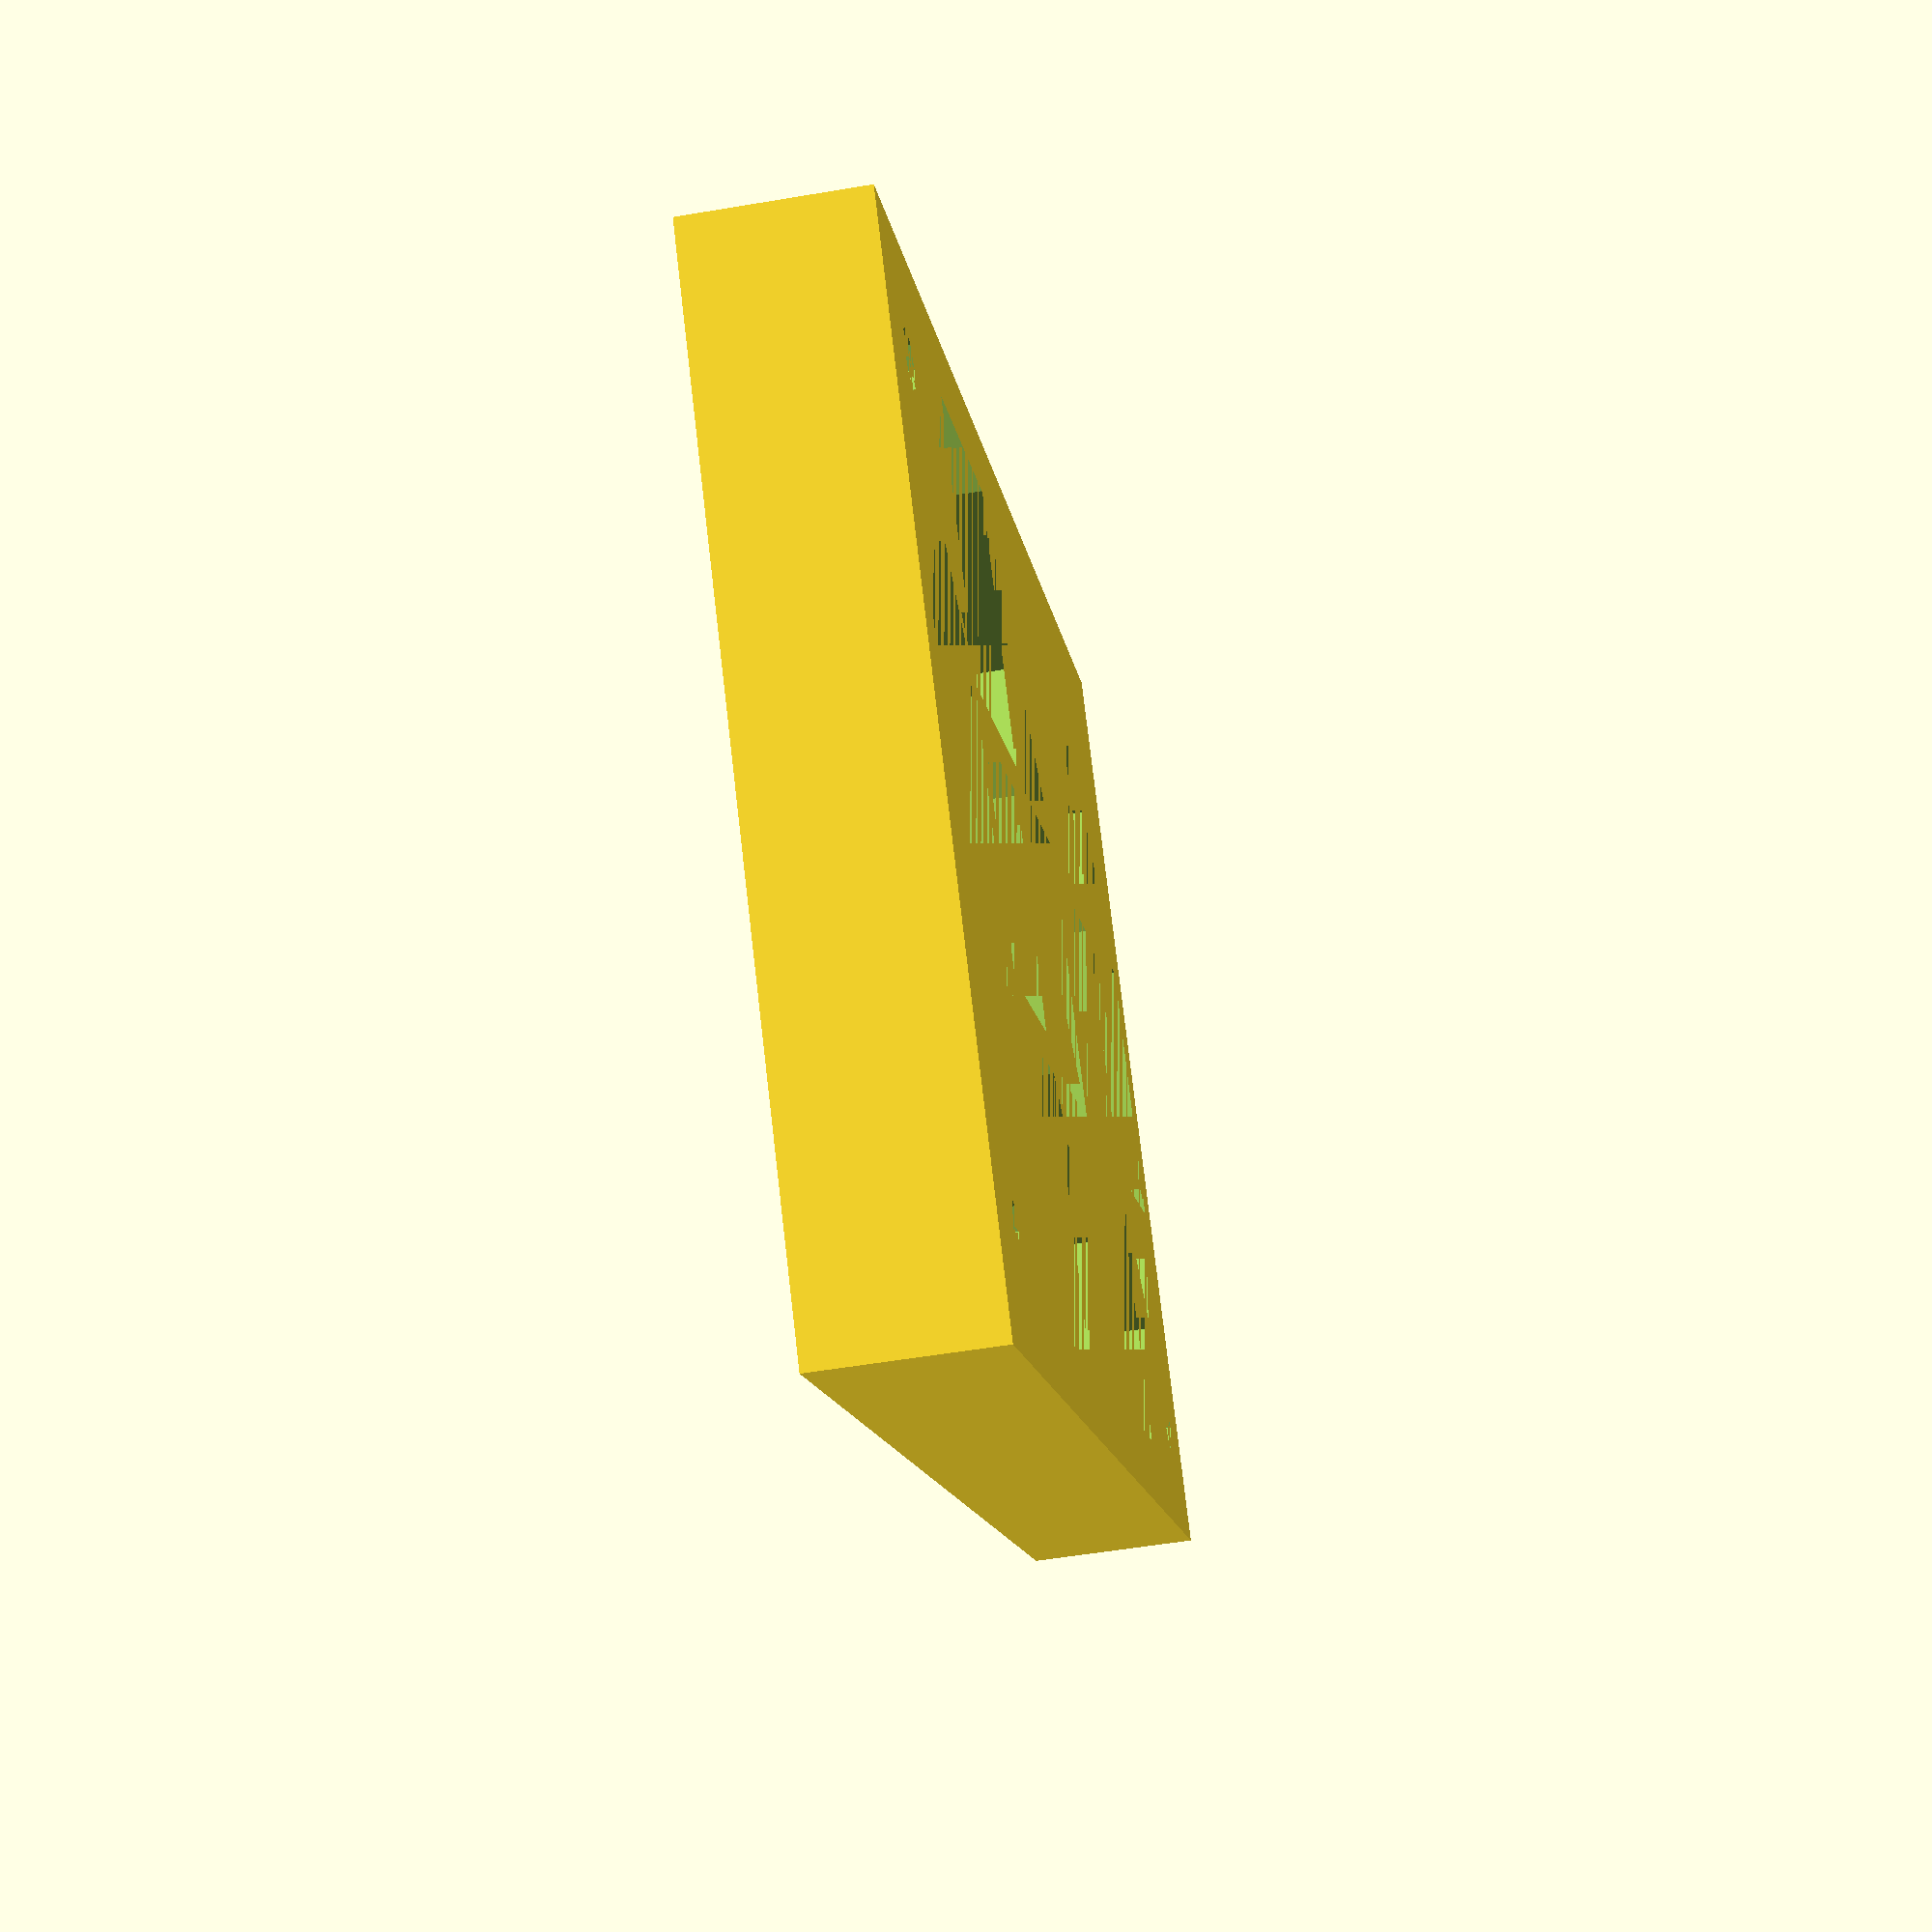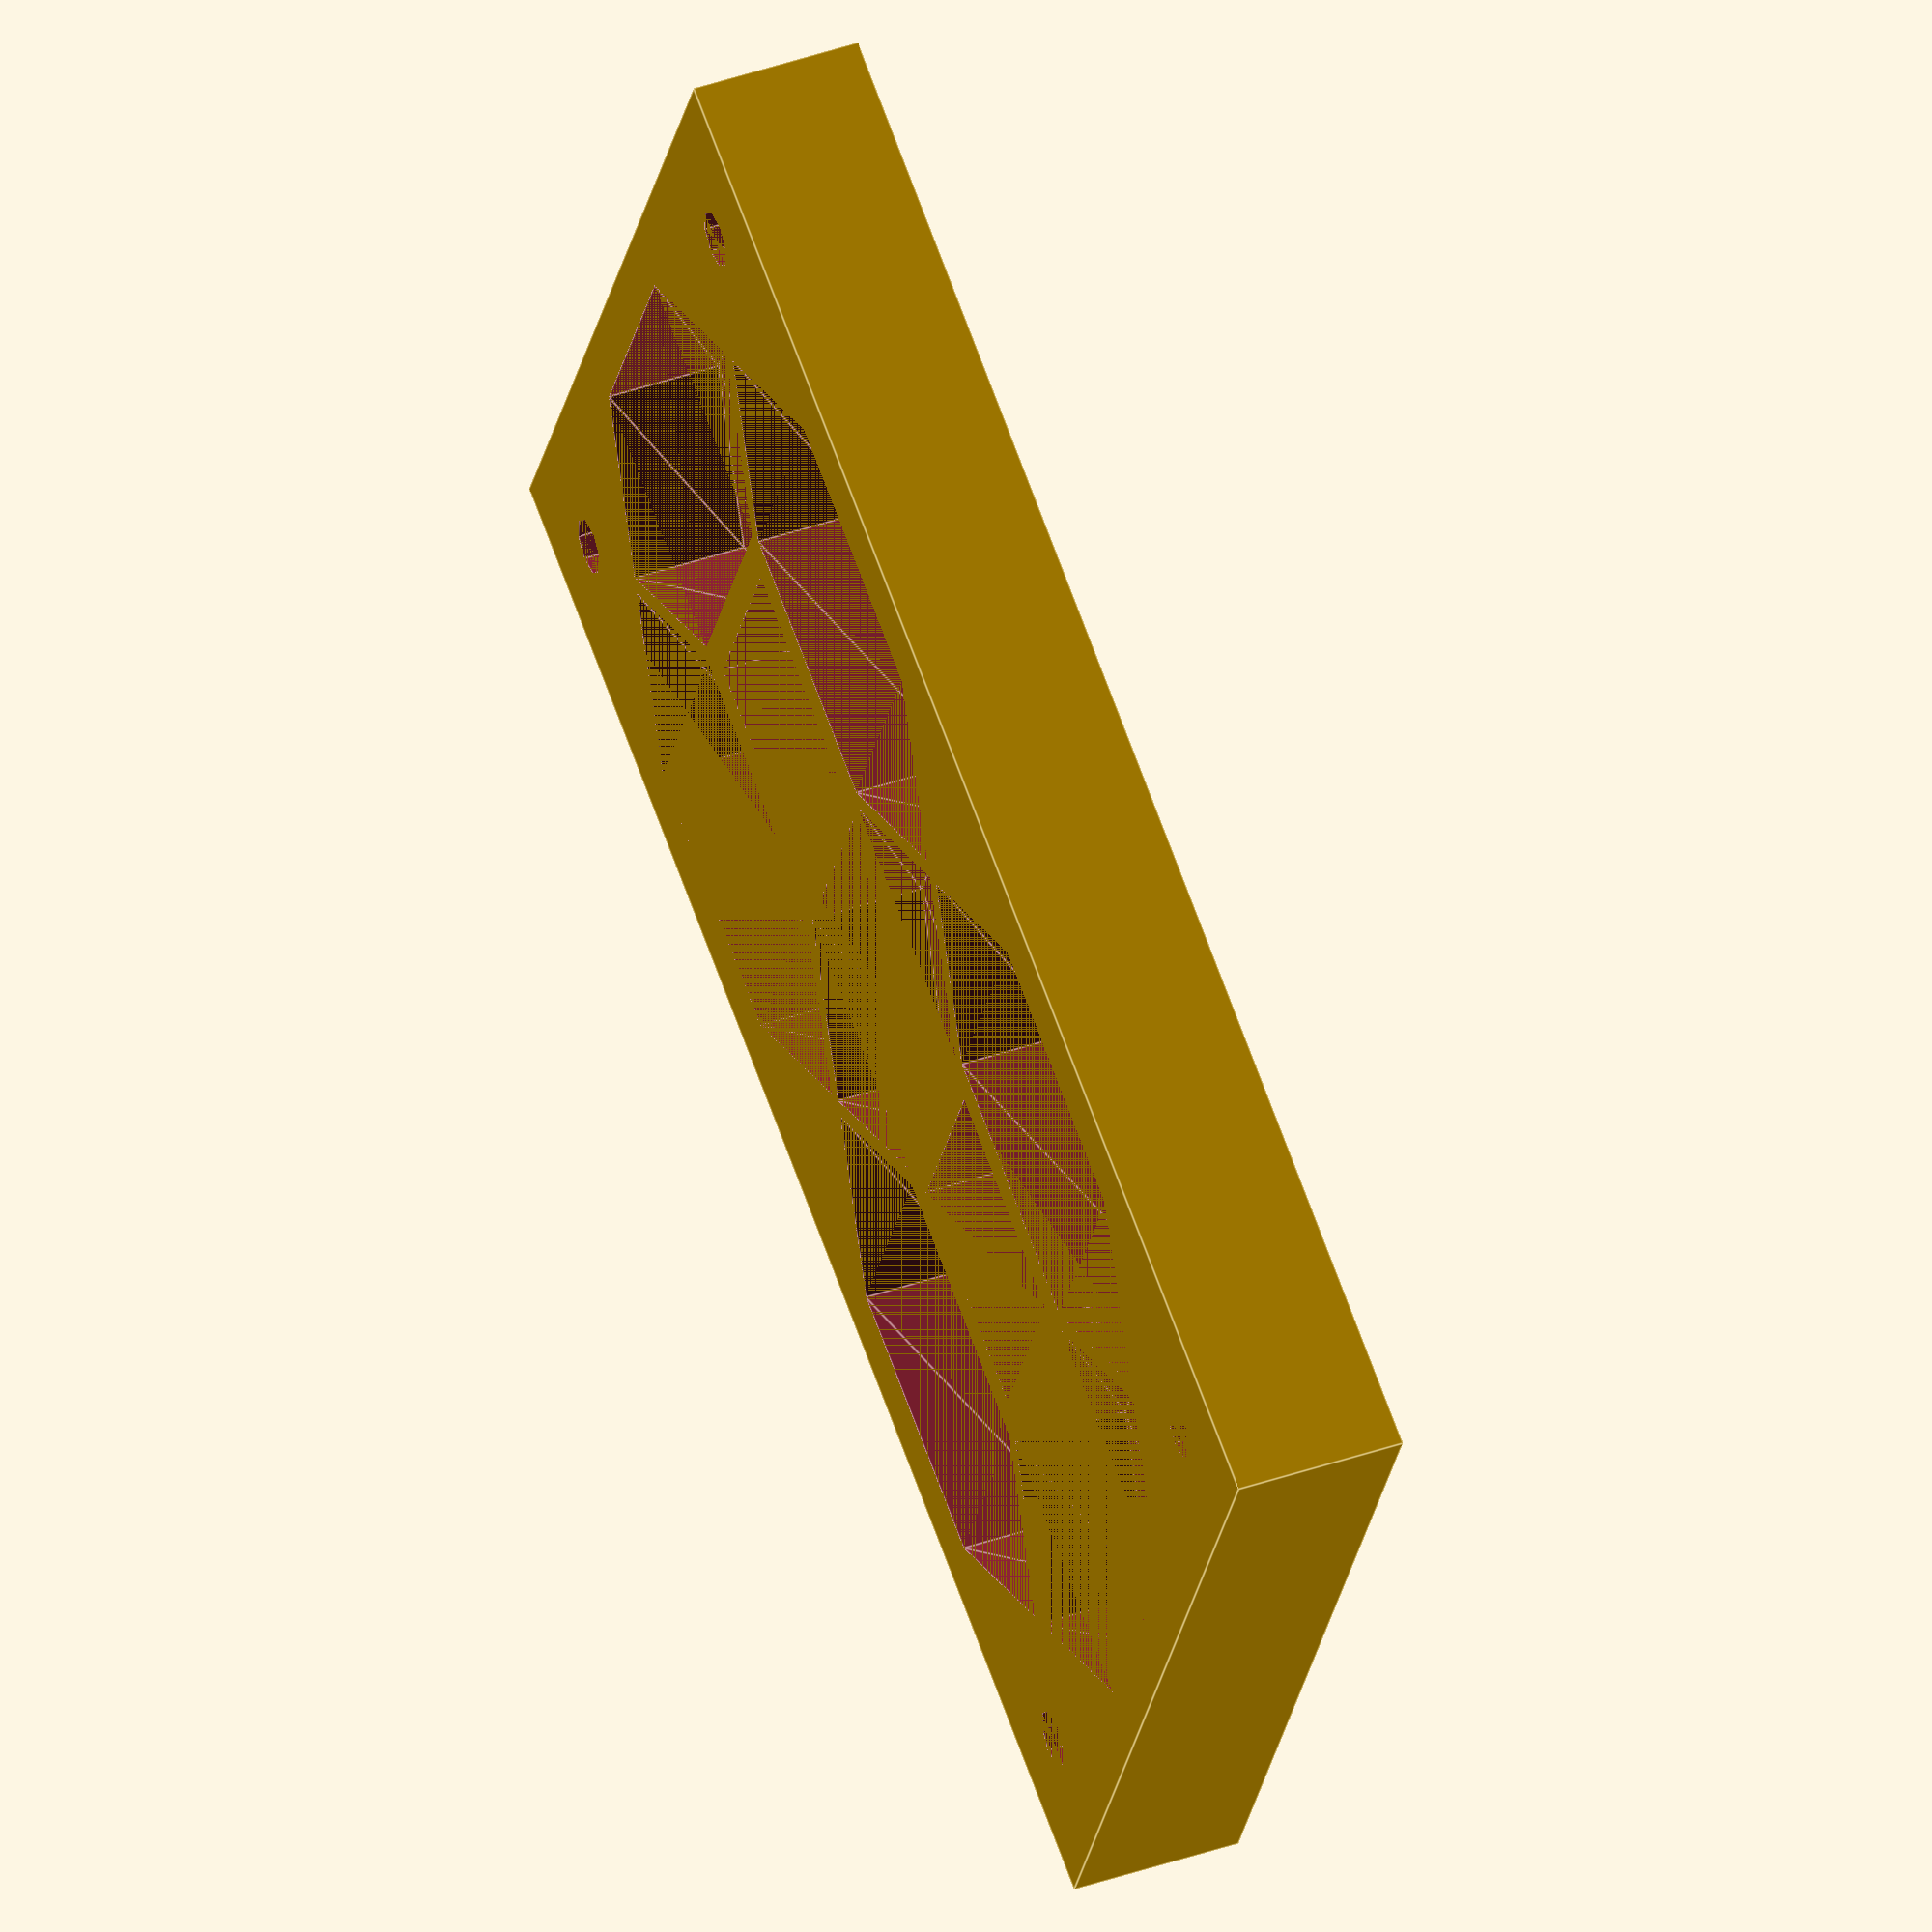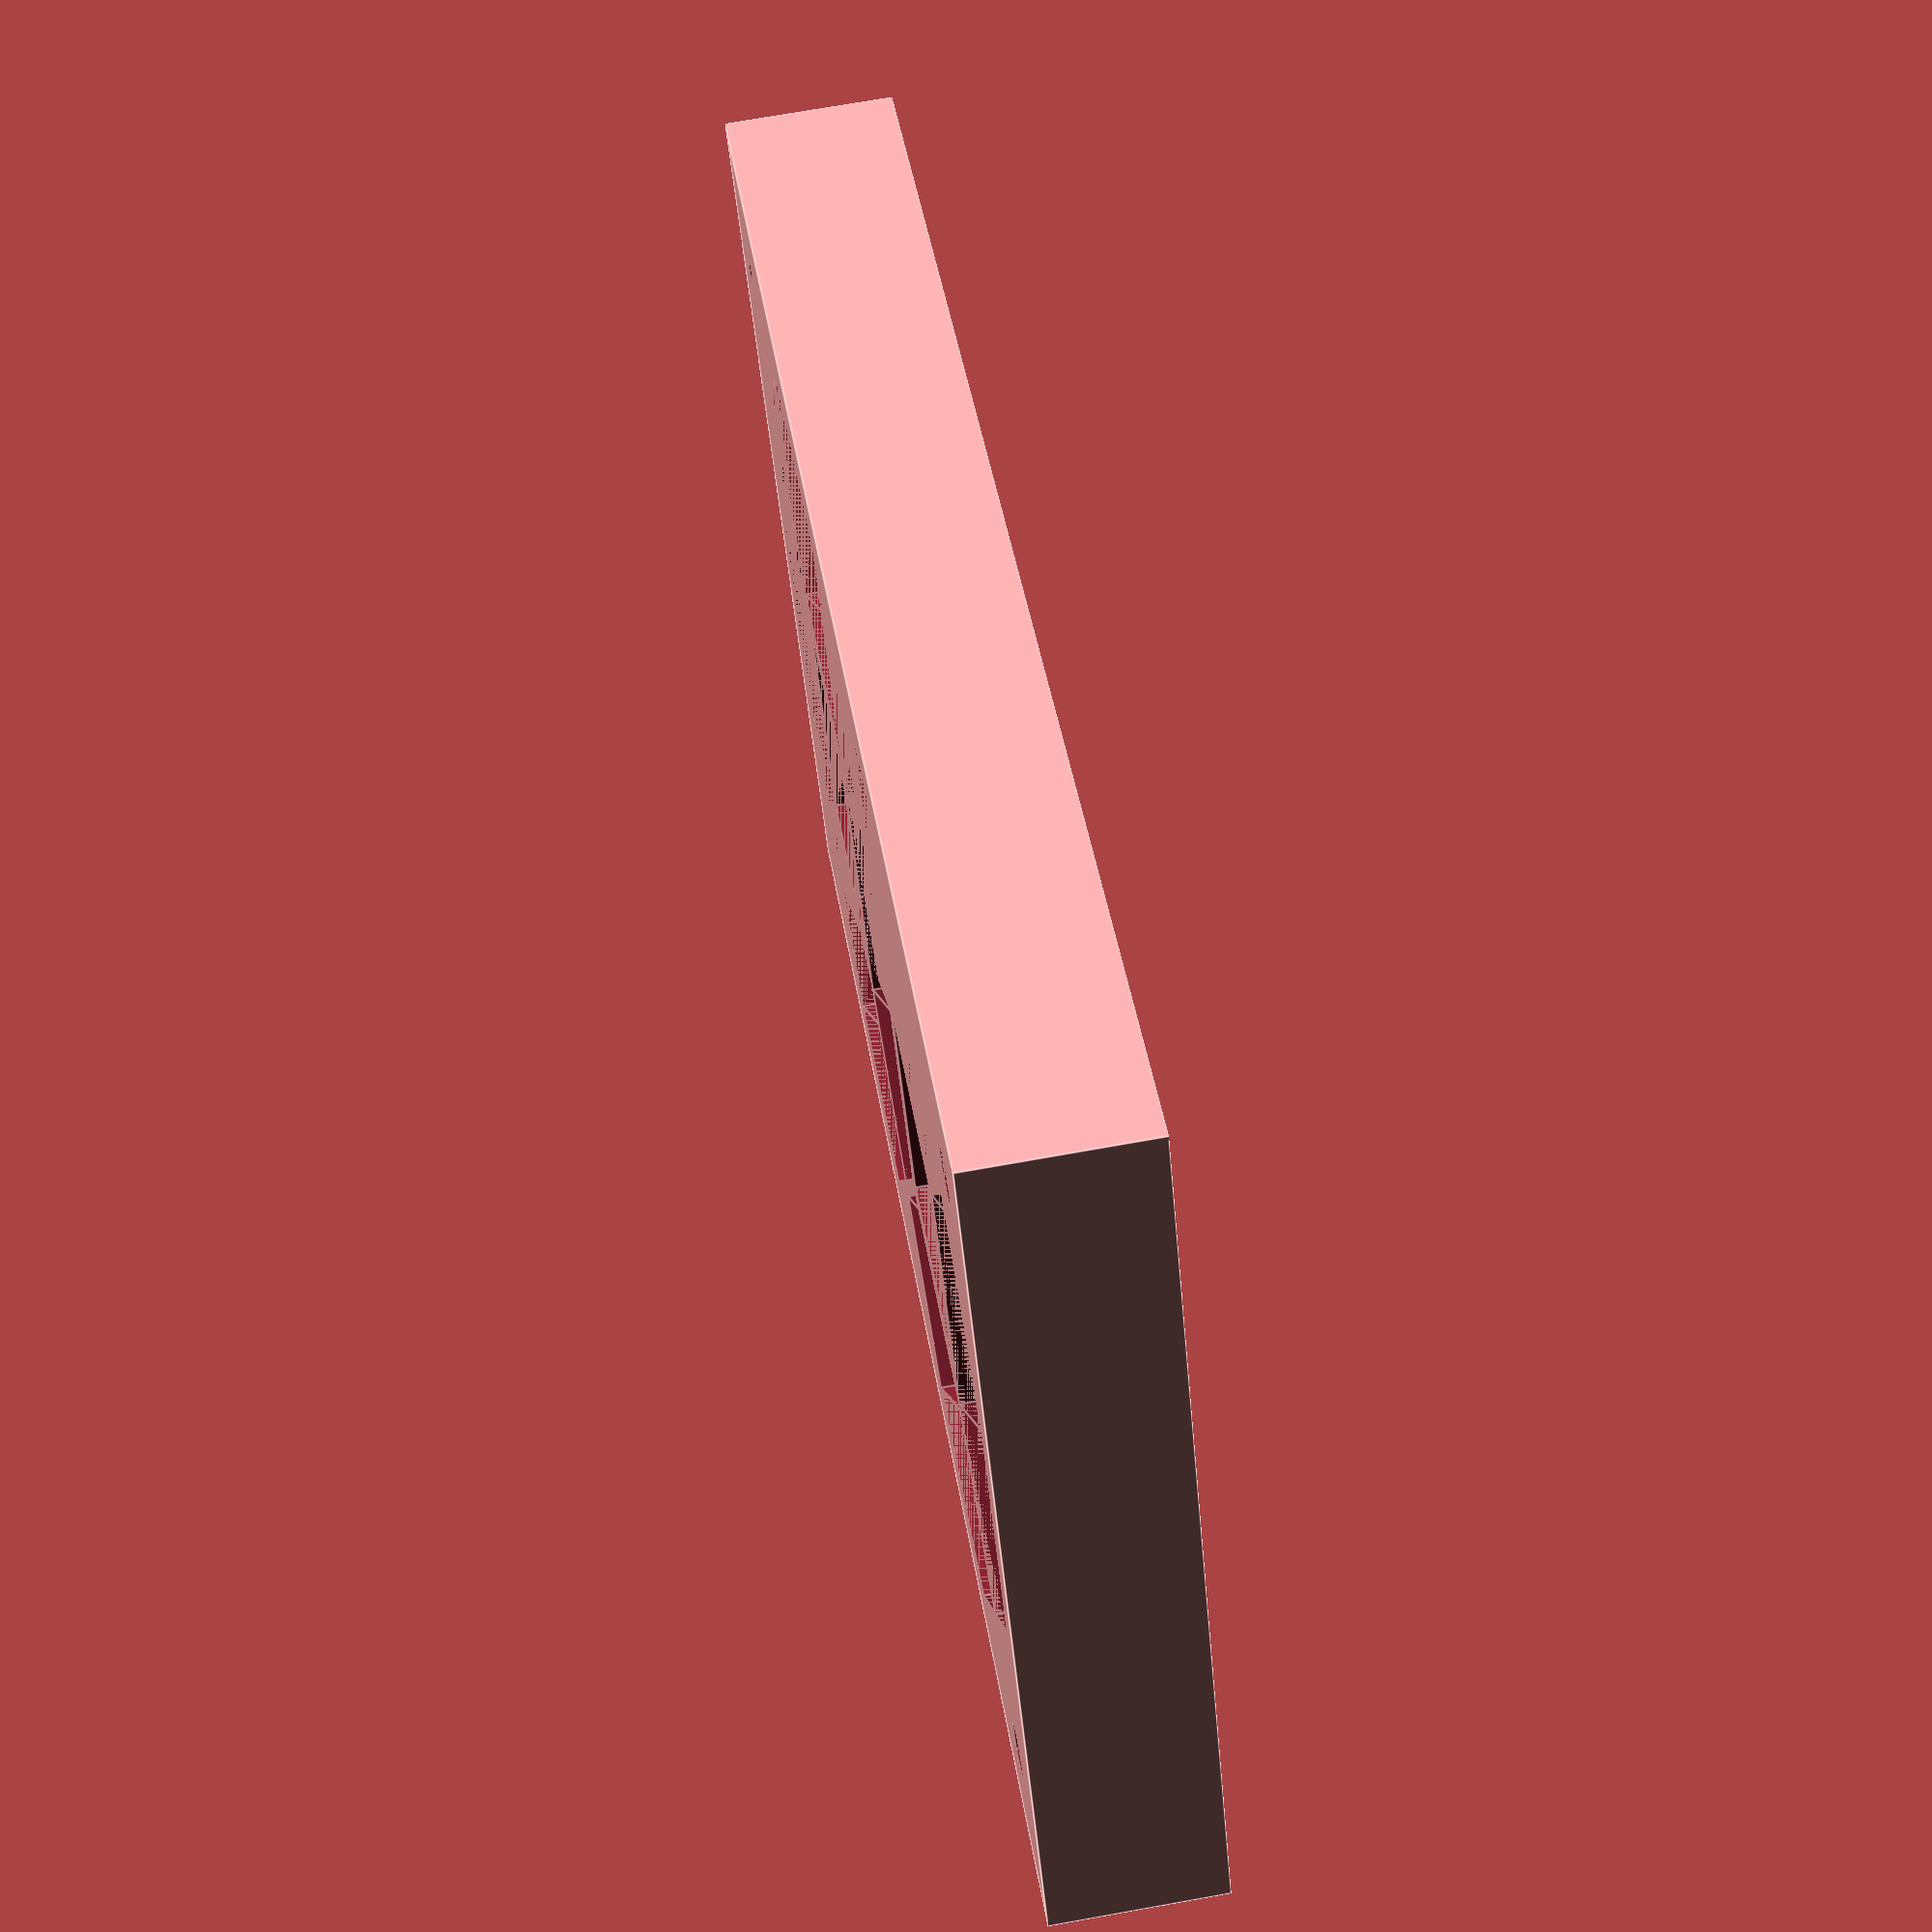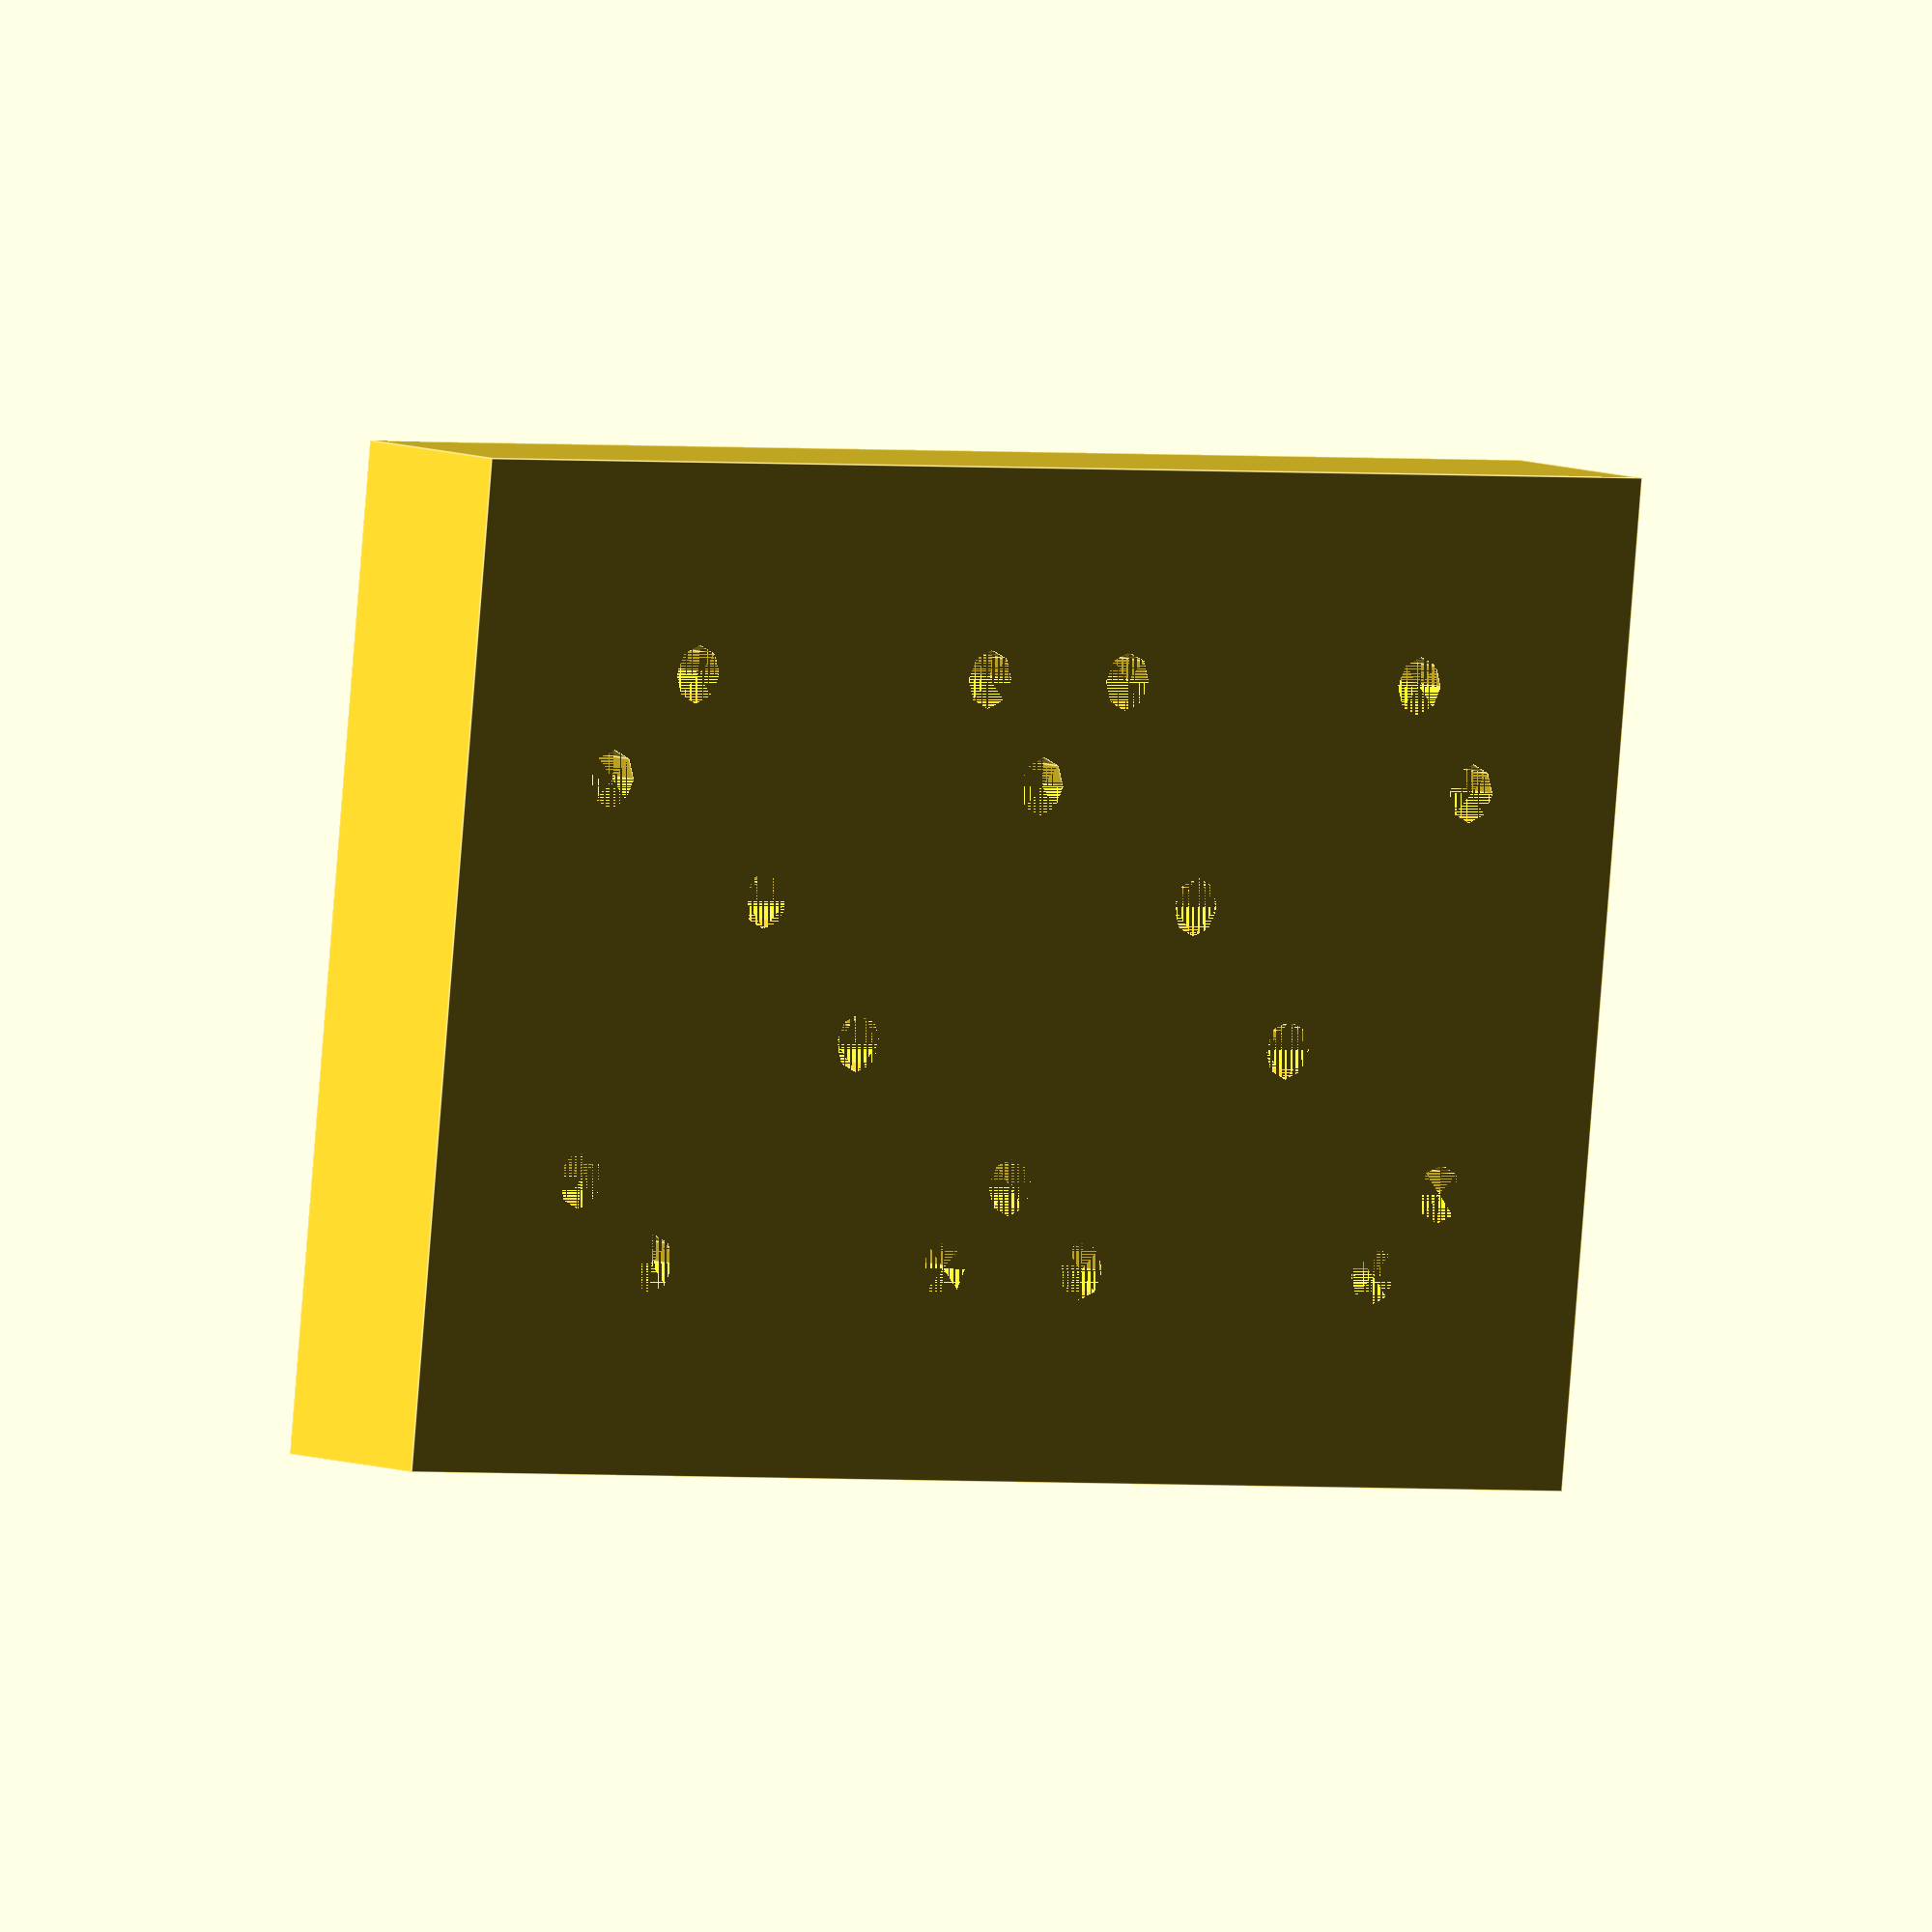
<openscad>

module hex (unit=20,height=10) {
    translate([unit,3*unit,0]) {
        linear_extrude(height) {        
            polygon(points=[
                [0,unit],//0
                [unit,0],
                [unit,-2*unit],
                [0,-3*unit],
                [-unit,-2*unit],
                [-unit,0]]);
        }
    }
}

module hex_with_holes(unit, height) {
    translate([2,2,0]) {
        hex(unit,10);    
        translate([unit,unit/2,-5]) {
            cylinder(d=5, h=5);
        }
        translate([unit,3*unit+4,-5]) {
            cylinder(d=5, h=5);
        }
    };
}

//hex(25,10);
//16mm on center
//250mm/digit inner
//140 max/digit. ~120mm /
u=12;
margin=5;
border=2;

difference() {
    cube([u*6+margin*2+border*2,u*10+margin*2+border*2,15]);
    translate([0,-1,0]) {
        translate([margin-1,margin+u,5]) { 
            hex_with_holes(u);
        }
        
        translate([margin-1,margin+5*u+border,5]) { 
            hex_with_holes(u);
        }
        
        translate([margin+4*u+1,margin+u,5]) { 
            hex_with_holes(u);
        }
        
        translate([margin+4*u+1,margin+5*u+border,5]) { 
            hex_with_holes(u);
        }
        
        translate([50+margin+border+u,margin-1,5]) { 
            rotate([0,0,90]) {
                hex_with_holes(u);
            }
        }
        
        translate([50+margin+border+u,margin-1+4*u+border,5]) { 
            rotate([0,0,90]) {
                hex_with_holes(u);
            }
        }
        
        translate([50+margin+border+u,margin-1+4*u+border+4*u+border,5]) { 
            rotate([0,0,90]) {
                hex_with_holes(u);
            }
        }
    }
    
    // square cutouts
    translate([2*u+border*2+margin,2*u+border*2+margin-1,5]) {
        cube([u*2-4,u*2-4,10]);        
        translate([u*2-8,4,-5]) {
            linear_extrude(5) {
                circle(d=5);
            }
        }   
        translate([4,u*2-8,-5]) {
            linear_extrude(5) {
                circle(d=5);
            }
        }   
    }
    translate([2*u+border*2+margin,2*u+border*2+margin+4*u+1,5]) {
        cube([u*2-4,u*2-4,10]);        
        translate([u*2-8,4,-5]) {
            linear_extrude(5) {
                circle(d=5);
            }
        }   
        translate([4,u*2-8,-5]) {
            linear_extrude(5) {
                circle(d=5);
            }
        }   
    }
    
    // mounting holes
    translate([10,10,7]) {
        cylinder(h=8, d=5);
    }
    translate([u*6+margin*2+border*2-10,10,7]) {
        cylinder(h=8, d=5);
    }
    translate([10,u*10+margin*2+border*2-10,7]) {
        cylinder(h=8, d=5);
    }
    translate([u*6+margin*2+border*2-10,u*10+margin*2+border*2-10,7]) {
        cylinder(h=8, d=5);
    }
}

    
</openscad>
<views>
elev=233.4 azim=49.6 roll=259.7 proj=p view=solid
elev=317.0 azim=115.2 roll=67.7 proj=o view=edges
elev=108.0 azim=240.4 roll=100.1 proj=p view=edges
elev=172.0 azim=263.8 roll=43.2 proj=o view=edges
</views>
